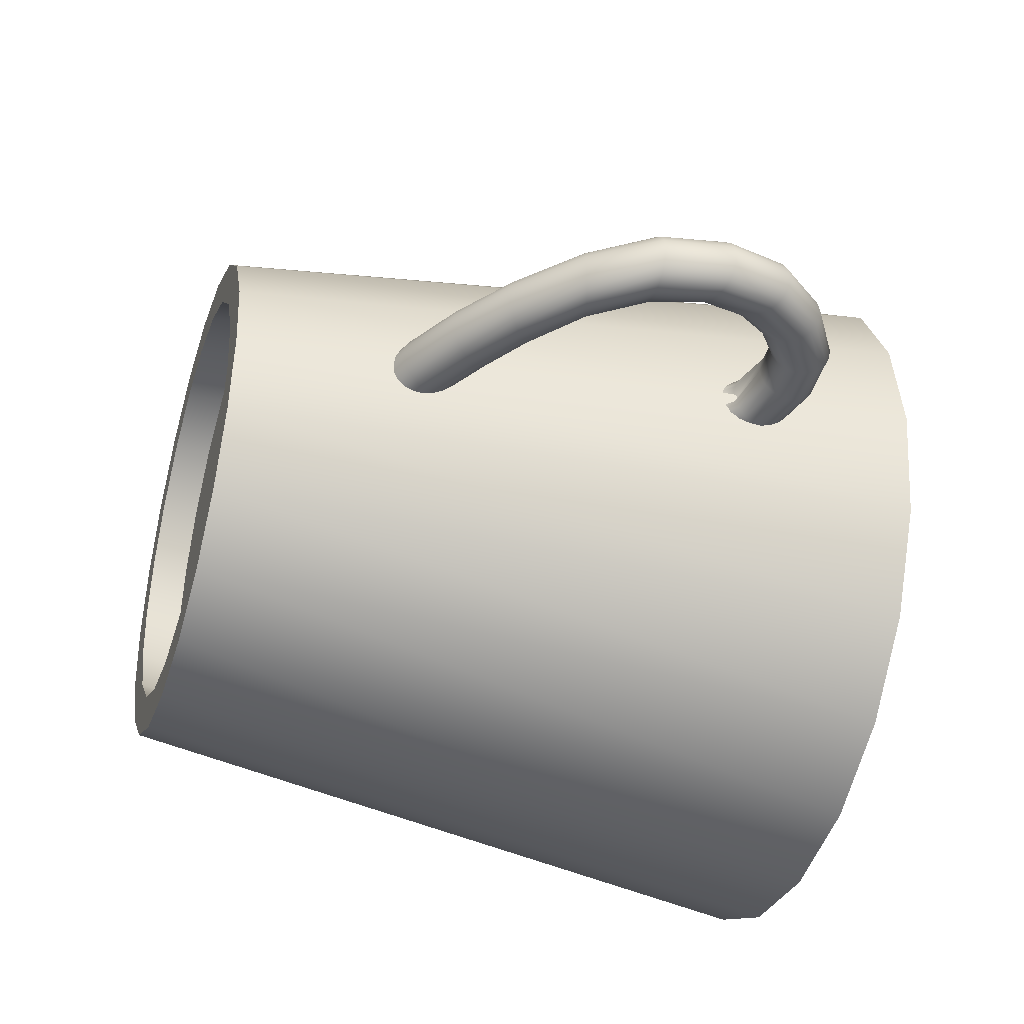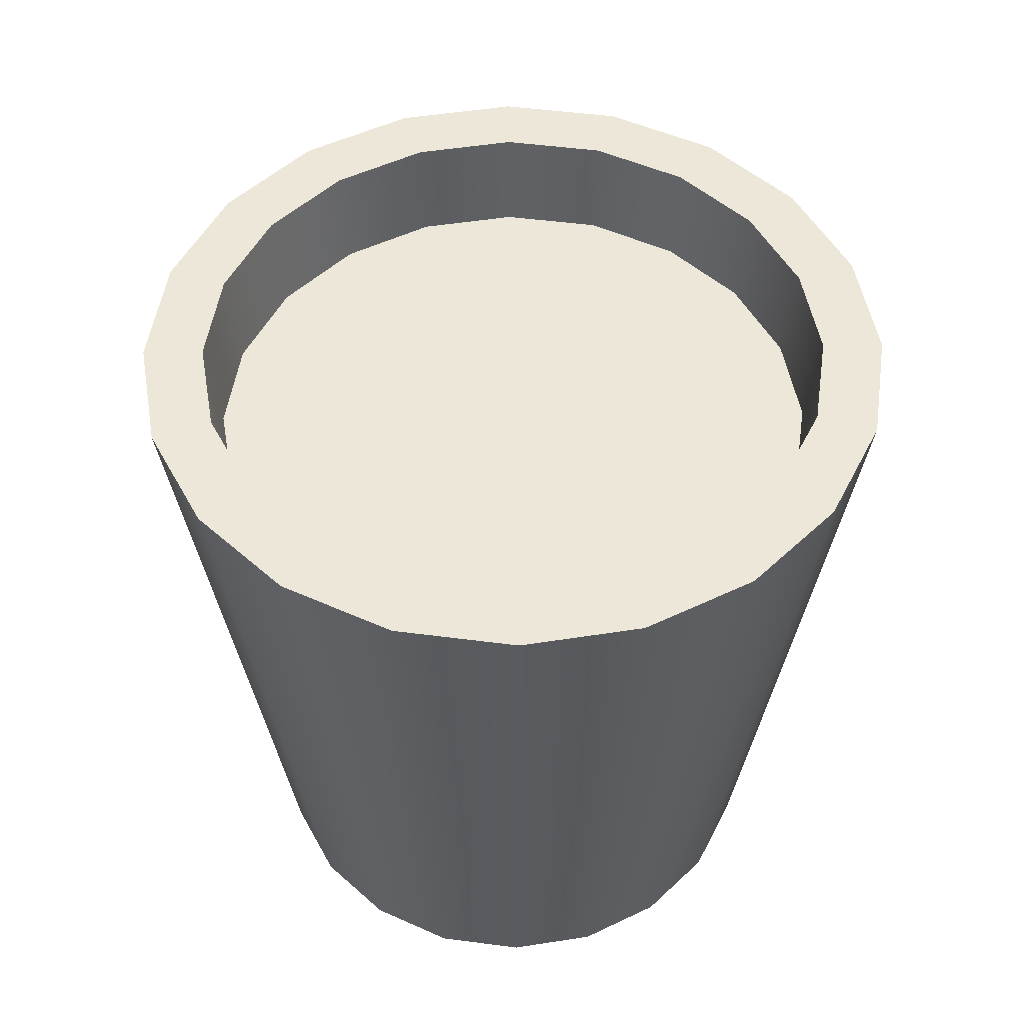
<metadata>
{"format":"obj","ext":"obj","renderer":"f3d","projection":"perspective","resolution":1024,"background":"white","views":[{"elev":-39.4,"azim":72.4,"up":"+Z"},{"elev":50.1,"azim":-90.8,"up":"+Y"}]}
</metadata>
<code>
g mug:default1
v 0.08294 -1.723 1.183
v 0.4384 -1.723 1.126
v 0.7591 -1.723 0.9629
v 1.014 -1.723 0.7084
v 1.177 -1.723 0.3878
v 1.233 -1.723 0.03231
v 1.177 -1.723 -0.3231
v 1.014 -1.723 -0.6438
v 0.7591 -1.723 -0.8983
v 0.4384 -1.723 -1.062
v 0.08294 -1.723 -1.118
v -0.2725 -1.723 -1.062
v -0.5932 -1.723 -0.8983
v -0.8476 -1.723 -0.6438
v -1.011 -1.723 -0.3231
v -1.067 -1.723 0.03231
v -1.011 -1.723 0.3878
v -0.8476 -1.723 0.7084
v -0.5932 -1.723 0.9629
v -0.2725 -1.723 1.126
v 0.08294 1.916 1.601
v 0.5676 1.916 1.524
v 1.005 1.916 1.301
v 1.352 1.916 0.9542
v 1.575 1.916 0.517
v 1.651 1.916 0.03231
v 1.575 1.916 -0.4524
v 1.352 1.916 -0.8896
v 1.005 1.916 -1.237
v 0.5676 1.916 -1.459
v 0.08294 1.916 -1.536
v -0.4017 1.916 -1.459
v -0.839 1.916 -1.237
v -1.186 1.916 -0.8896
v -1.409 1.916 -0.4524
v -1.486 1.916 0.03231
v -1.409 1.916 0.517
v -1.186 1.916 0.9542
v -0.839 1.916 1.301
v -0.4017 1.916 1.524
v 0.08294 1.916 1.899
v 0.6599 1.916 1.808
v 1.18 1.916 1.543
v 1.593 1.916 1.13
v 1.859 1.916 0.6092
v 1.95 1.916 0.03231
v 1.859 1.916 -0.5446
v 1.593 1.916 -1.065
v 1.18 1.916 -1.478
v 0.6599 1.916 -1.743
v 0.08294 1.916 -1.835
v -0.494 1.916 -1.743
v -1.014 1.916 -1.478
v -1.427 1.916 -1.065
v -1.693 1.916 -0.5446
v -1.784 1.916 0.03231
v -1.693 1.916 0.6092
v -1.427 1.916 1.13
v -1.014 1.916 1.543
v -0.494 1.916 1.808
v 0.08294 -1.723 1.402
v 0.506 -1.723 1.334
v 0.8877 -1.723 1.14
v 1.191 -1.723 0.8371
v 1.385 -1.723 0.4554
v 1.452 -1.723 0.03231
v 1.385 -1.723 -0.3908
v 1.191 -1.723 -0.7725
v 0.8877 -1.723 -1.075
v 0.5061 -1.723 -1.27
v 0.08294 -1.723 -1.337
v -0.3402 -1.723 -1.27
v -0.7219 -1.723 -1.075
v -1.025 -1.723 -0.7725
v -1.219 -1.723 -0.3908
v -1.286 -1.723 0.03231
v -1.219 -1.723 0.4554
v -1.025 -1.723 0.8371
v -0.7219 -1.723 1.14
v -0.3402 -1.723 1.334
v 1.373 -0.6419 0.005319
v 1.542 -0.5635 0.006511
v 1.764 -0.4292 0.01003
v 1.986 -0.2791 0.01485
v 2.255 -0.06063 0.02002
v 2.445 0.194 0.0257
v 2.528 0.4583 0.03141
v 2.496 0.682 0.03659
v 2.39 0.8652 0.04047
v 2.222 1.001 0.04263
v 2.054 1.005 0.04297
v 1.769 0.9636 0.04233
v 1.761 0.8436 0.03867
v 1.373 -0.6507 0.05664
v 1.545 -0.5719 0.05784
v 1.768 -0.4365 0.06139
v 1.993 -0.2847 0.06624
v 2.263 -0.064 0.07146
v 2.453 0.193 0.07719
v 2.536 0.4597 0.08295
v 2.502 0.6855 0.08818
v 2.394 0.8704 0.09209
v 2.224 1.008 0.09428
v 2.053 1.012 0.09463
v 1.843 0.9465 0.09347
v 1.757 0.8486 0.09029
v 1.374 -0.674 0.1026
v 1.552 -0.594 0.1038
v 1.782 -0.4553 0.1074
v 2.011 -0.2985 0.1124
v 2.284 -0.07156 0.1178
v 2.476 0.1924 0.1237
v 2.557 0.4659 0.1296
v 2.52 0.6979 0.1349
v 2.407 0.8876 0.1389
v 2.23 1.028 0.1412
v 2.053 1.033 0.1416
v 1.836 0.9666 0.1404
v 1.743 0.8655 0.1371
v 1.374 -0.7095 0.1387
v 1.564 -0.6277 0.14
v 1.803 -0.4839 0.1437
v 2.04 -0.3193 0.1488
v 2.318 -0.08258 0.1544
v 2.511 0.1921 0.1605
v 2.59 0.4763 0.1667
v 2.548 0.718 0.1722
v 2.427 0.9152 0.1764
v 2.24 1.06 0.1788
v 2.052 1.067 0.1792
v 1.824 0.9986 0.1779
v 1.722 0.8925 0.1746
v 1.375 -0.7538 0.1614
v 1.578 -0.6696 0.1628
v 1.83 -0.5194 0.1666
v 2.077 -0.345 0.172
v 2.36 -0.09596 0.1778
v 2.555 0.1923 0.1842
v 2.643 0.4866 0.1906
v 2.583 0.7438 0.1965
v 2.456 0.9618 0.2008
v 2.253 1.102 0.2033
v 2.051 1.11 0.2038
v 1.81 1.04 0.2025
v 1.695 0.927 0.199
v 1.377 -0.8025 0.1685
v 1.595 -0.7157 0.1699
v 1.86 -0.5584 0.1739
v 2.117 -0.3731 0.1795
v 2.407 -0.1104 0.1856
v 2.625 0.1866 0.1922
v 2.69 0.5021 0.1991
v 2.643 0.7821 0.2051
v 2.484 1.001 0.2098
v 2.267 1.148 0.2125
v 2.05 1.159 0.213
v 1.793 1.085 0.2117
v 1.665 0.9656 0.208
v 1.378 -0.8509 0.1593
v 1.611 -0.7615 0.1608
v 1.89 -0.5971 0.1649
v 2.157 -0.4008 0.1708
v 2.454 -0.1245 0.1772
v 2.674 0.1875 0.1841
v 2.736 0.518 0.1912
v 2.682 0.8114 0.1976
v 2.512 1.041 0.2025
v 2.281 1.194 0.2053
v 2.049 1.207 0.2059
v 1.777 1.131 0.2045
v 1.635 1.005 0.2007
v 1.379 -0.8942 0.1347
v 1.626 -0.8024 0.1362
v 1.917 -0.6316 0.1405
v 2.194 -0.4255 0.1465
v 2.497 -0.1369 0.1532
v 2.719 0.1887 0.1605
v 2.778 0.5327 0.1679
v 2.718 0.8382 0.1745
v 2.537 1.078 0.1796
v 2.294 1.237 0.1826
v 2.048 1.252 0.1832
v 1.763 1.173 0.1817
v 1.608 1.04 0.1778
v 1.38 -0.9281 0.09712
v 1.637 -0.8345 0.09864
v 1.938 -0.6586 0.1031
v 2.223 -0.4446 0.1093
v 2.531 -0.1463 0.1162
v 2.754 0.1901 0.1236
v 2.811 0.5448 0.1313
v 2.746 0.8599 0.1381
v 2.557 1.107 0.1434
v 2.304 1.271 0.1464
v 2.047 1.287 0.147
v 1.751 1.207 0.1456
v 1.587 1.069 0.1415
v 1.38 -0.9494 0.05019
v 1.645 -0.8546 0.05174
v 1.952 -0.6754 0.05622
v 2.241 -0.4565 0.06253
v 2.552 -0.1518 0.06956
v 2.776 0.1914 0.07716
v 2.832 0.553 0.08497
v 2.764 0.8743 0.09191
v 2.57 1.126 0.09735
v 2.31 1.293 0.1004
v 2.046 1.31 0.1011
v 1.743 1.229 0.09957
v 1.573 1.088 0.09545
v 1.38 -0.956 -0.001465
v 1.647 -0.8607 9.2e-05
v 1.956 -0.6804 0.004604
v 2.248 -0.4598 0.01094
v 2.56 -0.153 0.01802
v 2.784 0.1927 0.02567
v 2.84 0.5566 0.03354
v 2.77 0.88 0.04052
v 2.574 1.133 0.04599
v 2.313 1.302 0.04912
v 2.046 1.319 0.04976
v 1.741 1.238 0.04824
v 1.569 1.095 0.0441
v 1.38 -0.9472 -0.05279
v 1.645 -0.8524 -0.05124
v 1.952 -0.6732 -0.04675
v 2.241 -0.4542 -0.04045
v 2.552 -0.1496 -0.03342
v 2.776 0.1936 -0.02582
v 2.832 0.5553 -0.01801
v 2.764 0.8765 -0.01107
v 2.57 1.128 -0.005632
v 2.31 1.295 -0.002528
v 2.046 1.313 -0.001898
v 1.743 1.231 -0.003405
v 1.573 1.09 -0.007525
v 1.38 -0.9239 -0.09875
v 1.637 -0.8302 -0.09723
v 1.938 -0.6543 -0.09282
v 2.223 -0.4404 -0.08662
v 2.531 -0.1421 -0.07972
v 2.754 0.1943 -0.07227
v 2.811 0.549 -0.06461
v 2.746 0.8641 -0.05781
v 2.557 1.111 -0.05248
v 2.304 1.275 -0.04944
v 2.047 1.291 -0.04883
v 1.751 1.211 -0.05031
v 1.587 1.073 -0.05436
v 1.379 -0.8884 -0.1349
v 1.626 -0.7966 -0.1334
v 1.917 -0.6257 -0.1291
v 2.194 -0.4196 -0.1231
v 2.497 -0.131 -0.1164
v 2.719 0.1945 -0.1091
v 2.778 0.5386 -0.1017
v 2.718 0.844 -0.09512
v 2.536 1.084 -0.08994
v 2.294 1.243 -0.08702
v 2.048 1.257 -0.08644
v 1.763 1.179 -0.08788
v 1.608 1.046 -0.09182
v 1.378 -0.8441 -0.1576
v 1.602 -0.758 -0.1561
v 1.89 -0.5902 -0.152
v 2.157 -0.3939 -0.1462
v 2.454 -0.1177 -0.1398
v 2.674 0.1944 -0.1328
v 2.736 0.5249 -0.1257
v 2.682 0.8182 -0.1194
v 2.51 1.048 -0.1144
v 2.281 1.201 -0.1116
v 2.049 1.214 -0.1111
v 1.777 1.138 -0.1124
v 1.635 1.011 -0.1162
v 1.377 -0.7954 -0.1647
v 1.592 -0.7177 -0.1633
v 1.86 -0.5512 -0.1593
v 2.117 -0.3659 -0.1537
v 2.407 -0.1032 -0.1476
v 2.619 0.1957 -0.141
v 2.69 0.5093 -0.1342
v 2.643 0.7893 -0.1281
v 2.482 1.009 -0.1234
v 2.267 1.155 -0.1207
v 2.05 1.166 -0.1203
v 1.793 1.093 -0.1216
v 1.665 0.9728 -0.1252
v 1.375 -0.747 -0.1555
v 1.578 -0.6628 -0.1542
v 1.83 -0.5126 -0.1503
v 2.077 -0.3381 -0.145
v 2.36 -0.08911 -0.1391
v 2.57 0.1948 -0.1328
v 2.643 0.4934 -0.1264
v 2.61 0.7584 -0.1206
v 2.456 0.9686 -0.1161
v 2.253 1.108 -0.1136
v 2.051 1.117 -0.1132
v 1.81 1.046 -0.1144
v 1.695 0.9338 -0.1179
v 1.374 -0.7037 -0.1309
v 1.564 -0.6219 -0.1296
v 1.803 -0.4781 -0.1259
v 2.04 -0.3135 -0.1208
v 2.318 -0.07675 -0.1152
v 2.511 0.198 -0.1091
v 2.59 0.4822 -0.1029
v 2.548 0.7238 -0.09737
v 2.43 0.9323 -0.09321
v 2.24 1.066 -0.09083
v 2.052 1.073 -0.09043
v 1.824 1.004 -0.09166
v 1.722 0.8983 -0.09501
v 1.374 -0.6698 -0.09327
v 1.552 -0.5898 -0.09204
v 1.782 -0.4511 -0.08843
v 2.011 -0.2943 -0.08346
v 2.284 -0.06733 -0.07811
v 2.476 0.1966 -0.07222
v 2.557 0.4701 -0.06632
v 2.52 0.7021 -0.06096
v 2.407 0.8918 -0.05694
v 2.23 1.032 -0.05468
v 2.053 1.037 -0.05432
v 1.836 0.9708 -0.0555
v 1.743 0.8697 -0.05875
v 1.373 -0.6485 -0.04634
v 1.545 -0.5697 -0.04514
v 1.768 -0.4342 -0.04159
v 1.993 -0.2825 -0.03674
v 2.263 -0.06178 -0.03152
v 2.453 0.1953 -0.02578
v 2.536 0.4619 -0.02002
v 2.502 0.6877 -0.0148
v 2.394 0.8726 -0.01089
v 2.224 1.01 -0.008697
v 2.053 1.014 -0.008351
v 1.843 0.9487 -0.00951
v 1.757 0.8509 -0.01269
v 0.4765 -1.519 1.24
v 0.8298 -1.519 1.06
v 1.11 -1.519 0.7795
v 1.29 -1.519 0.4261
v 1.352 -1.519 0.03438
v 1.29 -1.519 -0.3573
v 1.11 -1.519 -0.7107
v 0.8298 -1.519 -0.9911
v 0.4765 -1.519 -1.171
v 0.08474 -1.519 -1.233
v -0.307 -1.519 -1.171
v -0.6603 -1.519 -0.9911
v -0.9408 -1.519 -0.7107
v -1.121 -1.519 -0.3573
v -1.183 -1.519 0.03438
v -1.121 -1.519 0.4261
v -0.9408 -1.519 0.7795
v -0.6603 -1.519 1.06
v -0.307 -1.519 1.24
v 0.08474 -1.519 1.302
v 0.4765 -1.519 1.24
v 0.8298 -1.519 1.06
v 1.11 -1.519 0.7795
v 1.29 -1.519 0.4261
v 1.352 -1.519 0.03438
v 1.29 -1.519 -0.3573
v 1.11 -1.519 -0.7107
v 0.8298 -1.519 -0.9911
v 0.4765 -1.519 -1.171
v 0.08474 -1.519 -1.233
v -0.307 -1.519 -1.171
v -0.6603 -1.519 -0.9911
v -0.9408 -1.519 -0.7107
v -1.121 -1.519 -0.3573
v -1.183 -1.519 0.03438
v -1.121 -1.519 0.4261
v -0.9408 -1.519 0.7795
v -0.6603 -1.519 1.06
v -0.307 -1.519 1.24
v 0.08474 -1.519 1.302
v 0.08474 -1.519 0.03438
v 0.08474 -1.519 0.03438
g mug:polySurface2 mug:polySurface3 mug:polySurface1
f 2 1 21 22
f 3 2 22 23
f 4 3 23 24
f 5 4 24 25
f 6 5 25 26
f 7 6 26 27
f 8 7 27 28
f 9 8 28 29
f 10 9 29 30
f 11 10 30 31
f 12 11 31 32
f 13 12 32 33
f 14 13 33 34
f 15 14 34 35
f 16 15 35 36
f 17 16 36 37
f 18 17 37 38
f 19 18 38 39
f 20 19 39 40
f 1 20 40 21
f 22 21 41 42
f 23 22 42 43
f 24 23 43 44
f 25 24 44 45
f 26 25 45 46
f 27 26 46 47
f 28 27 47 48
f 29 28 48 49
f 30 29 49 50
f 31 30 50 51
f 32 31 51 52
f 33 32 52 53
f 34 33 53 54
f 35 34 54 55
f 36 35 55 56
f 37 36 56 57
f 38 37 57 58
f 39 38 58 59
f 40 39 59 60
f 21 40 60 41
f 42 41 61 62
f 43 42 62 63
f 44 43 63 64
f 45 44 64 65
f 46 45 65 66
f 47 46 66 67
f 48 47 67 68
f 49 48 68 69
f 50 49 69 70
f 51 50 70 71
f 52 51 71 72
f 53 52 72 73
f 54 53 73 74
f 55 54 74 75
f 56 55 75 76
f 57 56 76 77
f 58 57 77 78
f 59 58 78 79
f 60 59 79 80
f 41 60 80 61
f 62 61 1 2
f 63 62 2 3
f 64 63 3 4
f 65 64 4 5
f 66 65 5 6
f 67 66 6 7
f 68 67 7 8
f 69 68 8 9
f 70 69 9 10
f 71 70 10 11
f 72 71 11 12
f 73 72 12 13
f 74 73 13 14
f 75 74 14 15
f 76 75 15 16
f 77 76 16 17
f 78 77 17 18
f 79 78 18 19
f 80 79 19 20
f 61 80 20 1
g mug:polySurface3 mug:polySurface4 mug:polySurface1
f 82 81 94 95
f 83 82 95 96
f 84 83 96 97
f 85 84 97 98
f 86 85 98 99
f 87 86 99 100
f 88 87 100 101
f 89 88 101 102
f 90 89 102 103
f 91 90 103 104
f 92 91 104 105
f 93 92 105 106
f 95 94 107 108
f 96 95 108 109
f 97 96 109 110
f 98 97 110 111
f 99 98 111 112
f 100 99 112 113
f 101 100 113 114
f 102 101 114 115
f 103 102 115 116
f 104 103 116 117
f 105 104 117 118
f 106 105 118 119
f 108 107 120 121
f 109 108 121 122
f 110 109 122 123
f 111 110 123 124
f 112 111 124 125
f 113 112 125 126
f 114 113 126 127
f 115 114 127 128
f 116 115 128 129
f 117 116 129 130
f 118 117 130 131
f 119 118 131 132
f 121 120 133 134
f 122 121 134 135
f 123 122 135 136
f 124 123 136 137
f 125 124 137 138
f 126 125 138 139
f 127 126 139 140
f 128 127 140 141
f 129 128 141 142
f 130 129 142 143
f 131 130 143 144
f 132 131 144 145
f 134 133 146 147
f 135 134 147 148
f 136 135 148 149
f 137 136 149 150
f 138 137 150 151
f 139 138 151 152
f 140 139 152 153
f 141 140 153 154
f 142 141 154 155
f 143 142 155 156
f 144 143 156 157
f 145 144 157 158
f 147 146 159 160
f 148 147 160 161
f 149 148 161 162
f 150 149 162 163
f 151 150 163 164
f 152 151 164 165
f 153 152 165 166
f 154 153 166 167
f 155 154 167 168
f 156 155 168 169
f 157 156 169 170
f 158 157 170 171
f 160 159 172 173
f 161 160 173 174
f 162 161 174 175
f 163 162 175 176
f 164 163 176 177
f 165 164 177 178
f 166 165 178 179
f 167 166 179 180
f 168 167 180 181
f 169 168 181 182
f 170 169 182 183
f 171 170 183 184
f 173 172 185 186
f 174 173 186 187
f 175 174 187 188
f 176 175 188 189
f 177 176 189 190
f 178 177 190 191
f 179 178 191 192
f 180 179 192 193
f 181 180 193 194
f 182 181 194 195
f 183 182 195 196
f 184 183 196 197
f 186 185 198 199
f 187 186 199 200
f 188 187 200 201
f 189 188 201 202
f 190 189 202 203
f 191 190 203 204
f 192 191 204 205
f 193 192 205 206
f 194 193 206 207
f 195 194 207 208
f 196 195 208 209
f 197 196 209 210
f 199 198 211 212
f 200 199 212 213
f 201 200 213 214
f 202 201 214 215
f 203 202 215 216
f 204 203 216 217
f 205 204 217 218
f 206 205 218 219
f 207 206 219 220
f 208 207 220 221
f 209 208 221 222
f 210 209 222 223
f 212 211 224 225
f 213 212 225 226
f 214 213 226 227
f 215 214 227 228
f 216 215 228 229
f 217 216 229 230
f 218 217 230 231
f 219 218 231 232
f 220 219 232 233
f 221 220 233 234
f 222 221 234 235
f 223 222 235 236
f 225 224 237 238
f 226 225 238 239
f 227 226 239 240
f 228 227 240 241
f 229 228 241 242
f 230 229 242 243
f 231 230 243 244
f 232 231 244 245
f 233 232 245 246
f 234 233 246 247
f 235 234 247 248
f 236 235 248 249
f 238 237 250 251
f 239 238 251 252
f 240 239 252 253
f 241 240 253 254
f 242 241 254 255
f 243 242 255 256
f 244 243 256 257
f 245 244 257 258
f 246 245 258 259
f 247 246 259 260
f 248 247 260 261
f 249 248 261 262
f 251 250 263 264
f 252 251 264 265
f 253 252 265 266
f 254 253 266 267
f 255 254 267 268
f 256 255 268 269
f 257 256 269 270
f 258 257 270 271
f 259 258 271 272
f 260 259 272 273
f 261 260 273 274
f 262 261 274 275
f 264 263 276 277
f 265 264 277 278
f 266 265 278 279
f 267 266 279 280
f 268 267 280 281
f 269 268 281 282
f 270 269 282 283
f 271 270 283 284
f 272 271 284 285
f 273 272 285 286
f 274 273 286 287
f 275 274 287 288
f 277 276 289 290
f 278 277 290 291
f 279 278 291 292
f 280 279 292 293
f 281 280 293 294
f 282 281 294 295
f 283 282 295 296
f 284 283 296 297
f 285 284 297 298
f 286 285 298 299
f 287 286 299 300
f 288 287 300 301
f 290 289 302 303
f 291 290 303 304
f 292 291 304 305
f 293 292 305 306
f 294 293 306 307
f 295 294 307 308
f 296 295 308 309
f 297 296 309 310
f 298 297 310 311
f 299 298 311 312
f 300 299 312 313
f 301 300 313 314
f 303 302 315 316
f 304 303 316 317
f 305 304 317 318
f 306 305 318 319
f 307 306 319 320
f 308 307 320 321
f 309 308 321 322
f 310 309 322 323
f 311 310 323 324
f 312 311 324 325
f 313 312 325 326
f 314 313 326 327
f 316 315 328 329
f 317 316 329 330
f 318 317 330 331
f 319 318 331 332
f 320 319 332 333
f 321 320 333 334
f 322 321 334 335
f 323 322 335 336
f 324 323 336 337
f 325 324 337 338
f 326 325 338 339
f 327 326 339 340
f 329 328 81 82
f 330 329 82 83
f 331 330 83 84
f 332 331 84 85
f 333 332 85 86
f 334 333 86 87
f 335 334 87 88
f 336 335 88 89
f 337 336 89 90
f 338 337 90 91
f 339 338 91 92
f 340 339 92 93
g mug:pCylinder1 mug:polySurface1
f 341 342 362 361
f 342 343 363 362
f 343 344 364 363
f 344 345 365 364
f 345 346 366 365
f 346 347 367 366
f 347 348 368 367
f 348 349 369 368
f 349 350 370 369
f 350 351 371 370
f 351 352 372 371
f 352 353 373 372
f 353 354 374 373
f 354 355 375 374
f 355 356 376 375
f 356 357 377 376
f 357 358 378 377
f 358 359 379 378
f 359 360 380 379
f 360 341 361 380
f 342 341 381
f 343 342 381
f 344 343 381
f 345 344 381
f 346 345 381
f 347 346 381
f 348 347 381
f 349 348 381
f 350 349 381
f 351 350 381
f 352 351 381
f 353 352 381
f 354 353 381
f 355 354 381
f 356 355 381
f 357 356 381
f 358 357 381
f 359 358 381
f 360 359 381
f 341 360 381
f 361 362 382
f 362 363 382
f 363 364 382
f 364 365 382
f 365 366 382
f 366 367 382
f 367 368 382
f 368 369 382
f 369 370 382
f 370 371 382
f 371 372 382
f 372 373 382
f 373 374 382
f 374 375 382
f 375 376 382
f 376 377 382
f 377 378 382
f 378 379 382
f 379 380 382
f 380 361 382
g default
v 1.724 1.244 -0.5321
v 1.48 1.244 -1.012
v 1.099 1.244 -1.393
v 0.6188 1.244 -1.638
v 0.08663 1.244 -1.722
v -0.4455 1.244 -1.638
v -0.9255 1.244 -1.393
v -1.306 1.244 -1.012
v -1.551 1.244 -0.5321
v -1.635 1.244 0
v -1.551 1.244 0.5321
v -1.306 1.244 1.012
v -0.9255 1.244 1.393
v -0.4455 1.244 1.638
v 0.08663 1.244 1.722
v 0.6188 1.244 1.638
v 1.099 1.244 1.393
v 1.48 1.244 1.012
v 1.724 1.244 0.5321
v 1.809 1.244 0
v 1.724 1.414 -0.5321
v 1.48 1.414 -1.012
v 1.099 1.414 -1.393
v 0.6188 1.414 -1.638
v 0.08663 1.414 -1.722
v -0.4455 1.414 -1.638
v -0.9255 1.414 -1.393
v -1.306 1.414 -1.012
v -1.551 1.414 -0.5321
v -1.635 1.414 0
v -1.551 1.414 0.5321
v -1.306 1.414 1.012
v -0.9255 1.414 1.393
v -0.4455 1.414 1.638
v 0.08663 1.414 1.722
v 0.6188 1.414 1.638
v 1.099 1.414 1.393
v 1.48 1.414 1.012
v 1.724 1.414 0.5321
v 1.809 1.414 0
v 0.08663 1.244 0
v 0.08663 1.414 0
g pCylinder1
f 383 384 404 403
f 384 385 405 404
f 385 386 406 405
f 386 387 407 406
f 387 388 408 407
f 388 389 409 408
f 389 390 410 409
f 390 391 411 410
f 391 392 412 411
f 392 393 413 412
f 393 394 414 413
f 394 395 415 414
f 395 396 416 415
f 396 397 417 416
f 397 398 418 417
f 398 399 419 418
f 399 400 420 419
f 400 401 421 420
f 401 402 422 421
f 402 383 403 422
f 384 383 423
f 385 384 423
f 386 385 423
f 387 386 423
f 388 387 423
f 389 388 423
f 390 389 423
f 391 390 423
f 392 391 423
f 393 392 423
f 394 393 423
f 395 394 423
f 396 395 423
f 397 396 423
f 398 397 423
f 399 398 423
f 400 399 423
f 401 400 423
f 402 401 423
f 383 402 423
f 403 404 424
f 404 405 424
f 405 406 424
f 406 407 424
f 407 408 424
f 408 409 424
f 409 410 424
f 410 411 424
f 411 412 424
f 412 413 424
f 413 414 424
f 414 415 424
f 415 416 424
f 416 417 424
f 417 418 424
f 418 419 424
f 419 420 424
f 420 421 424
f 421 422 424
f 422 403 424

</code>
